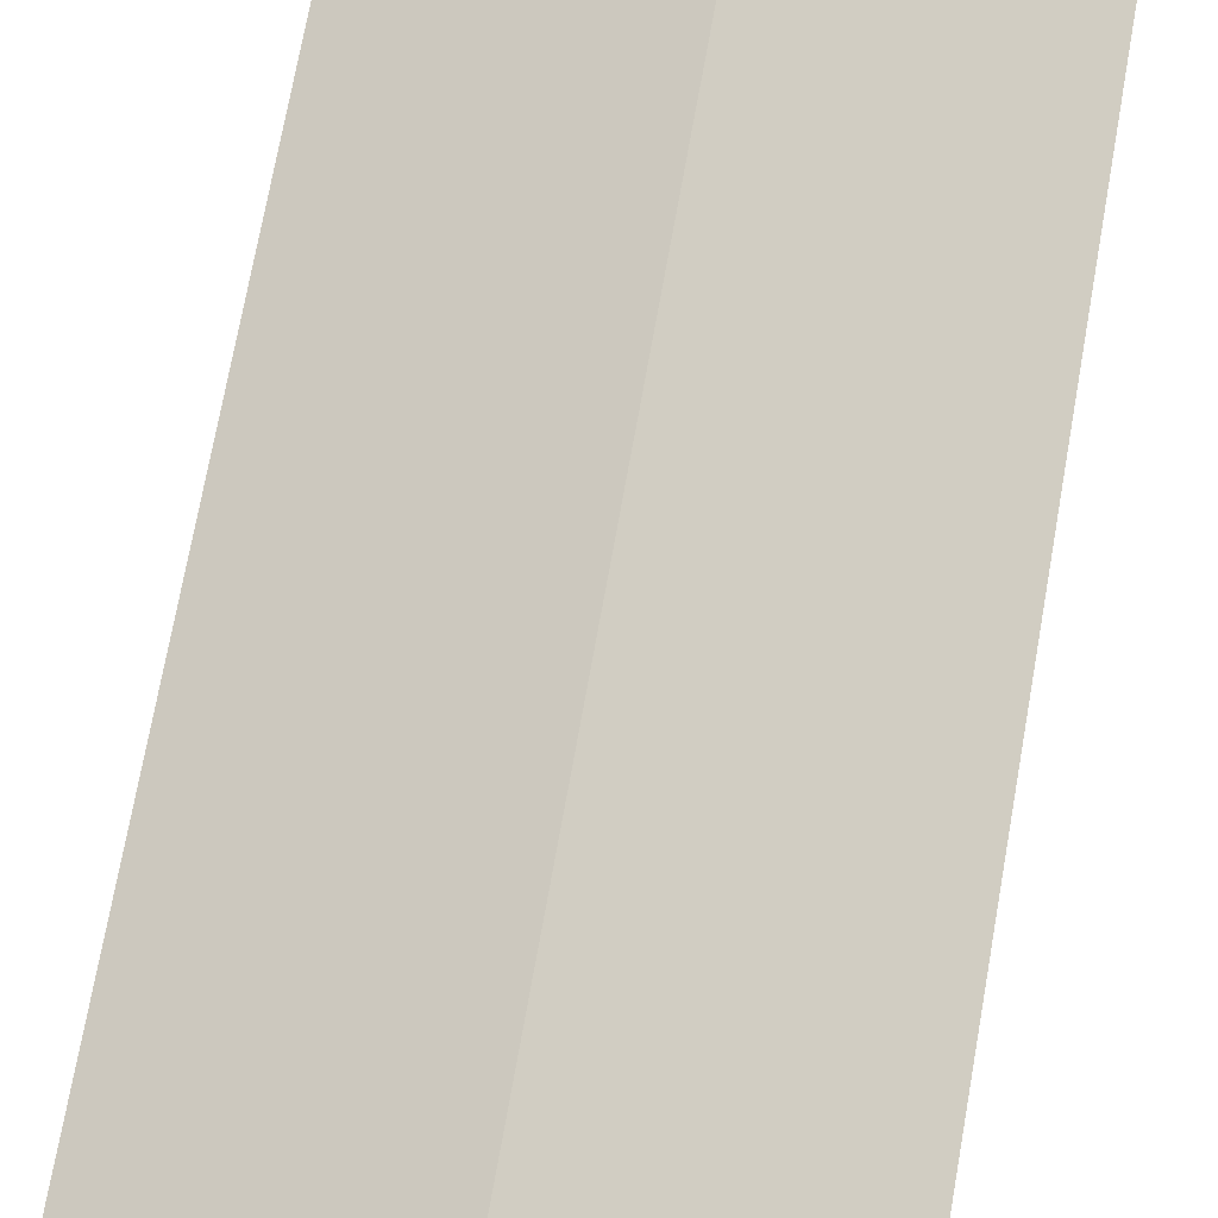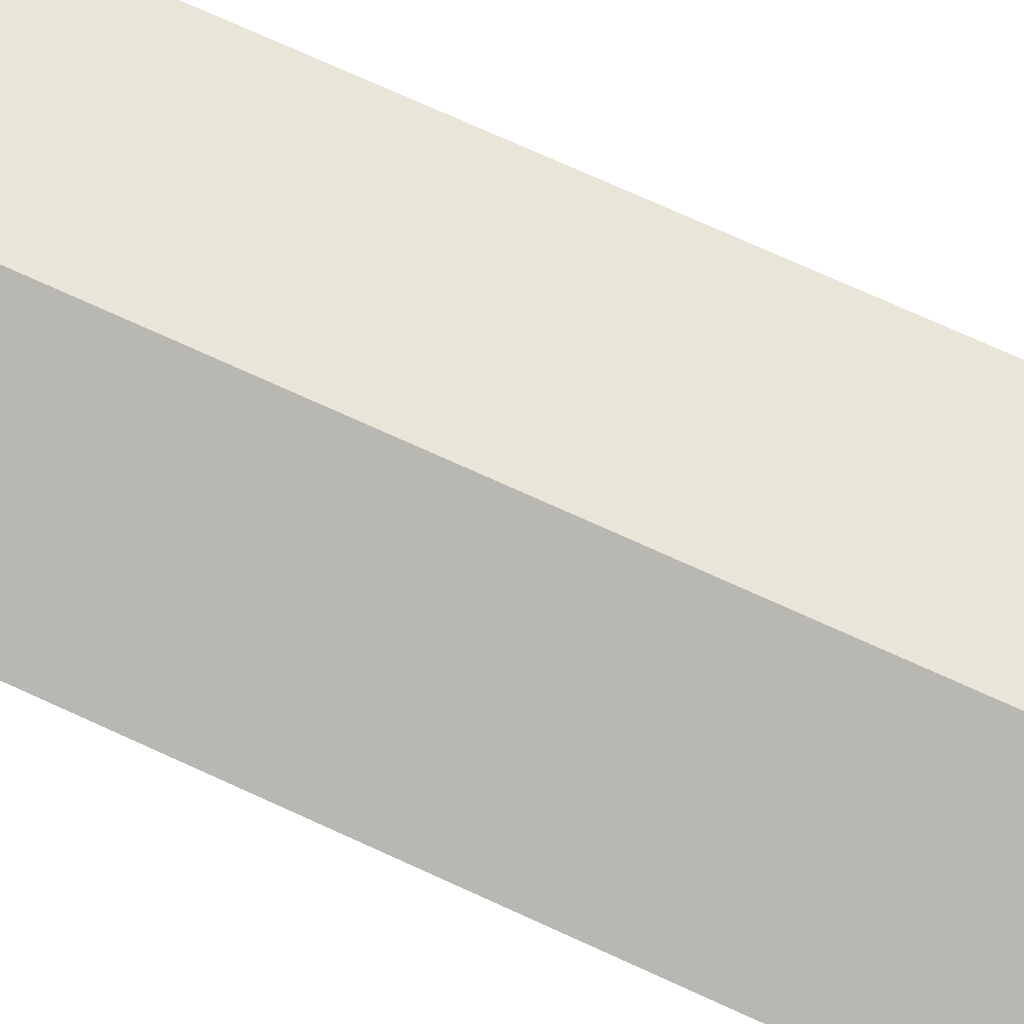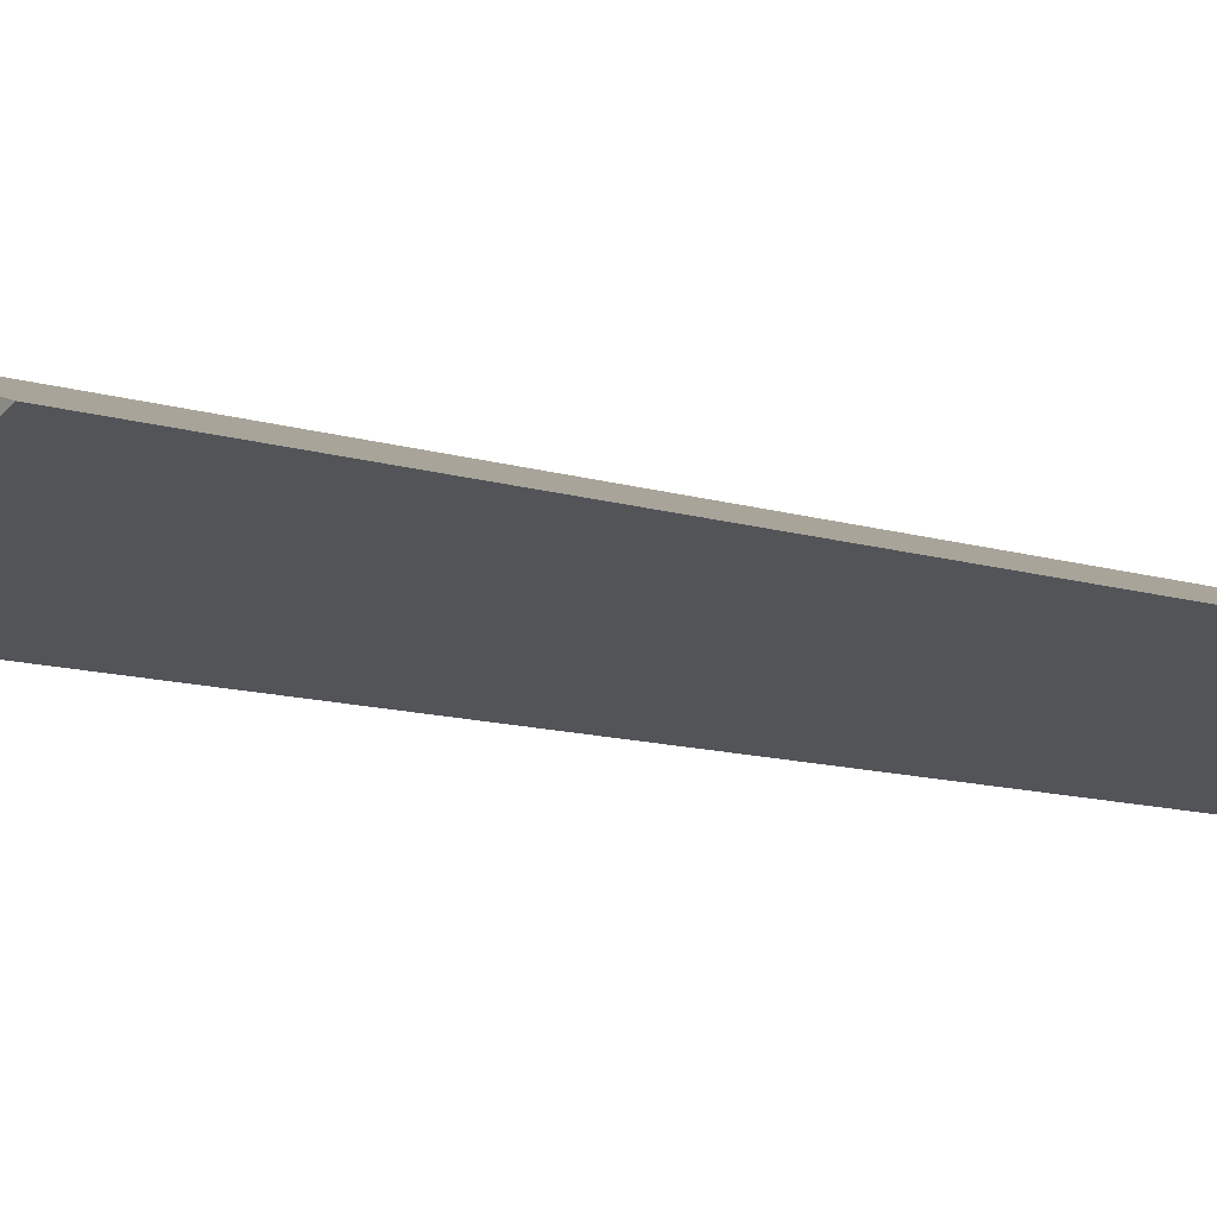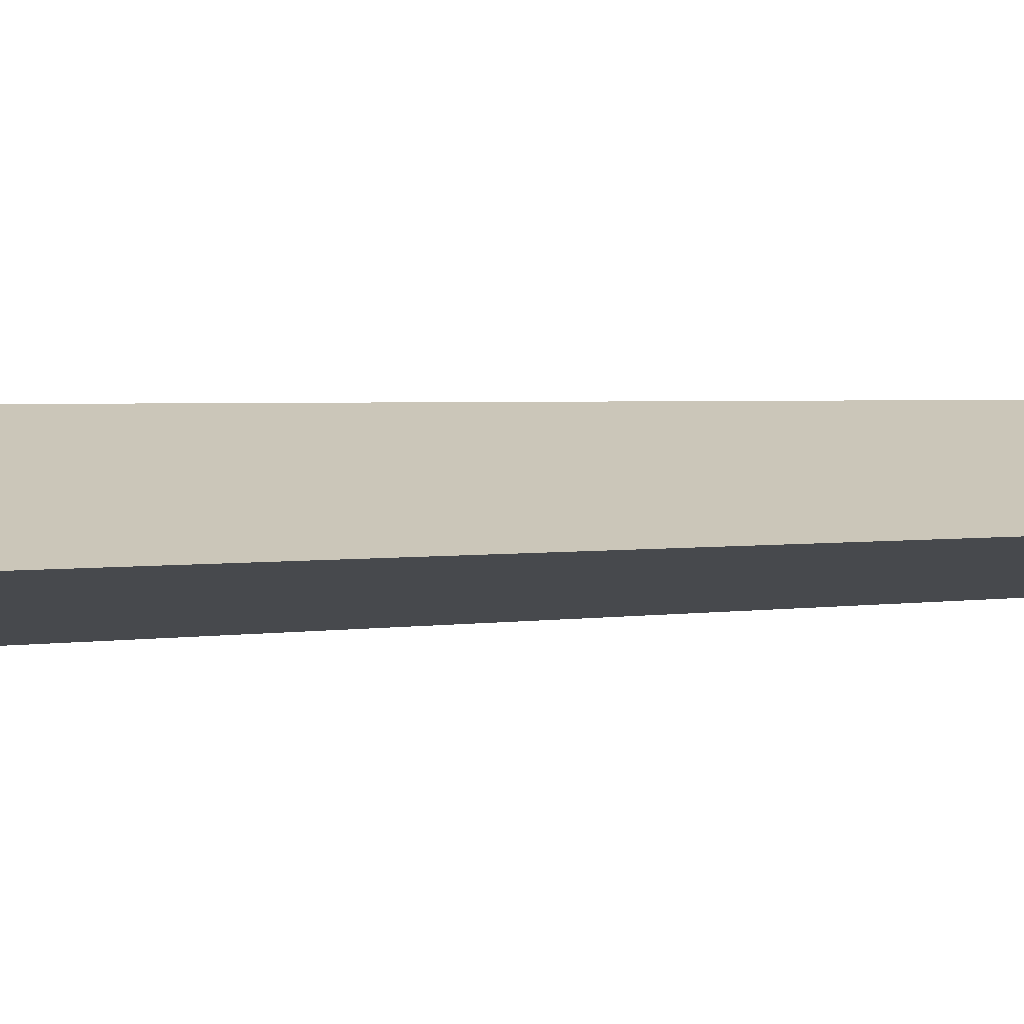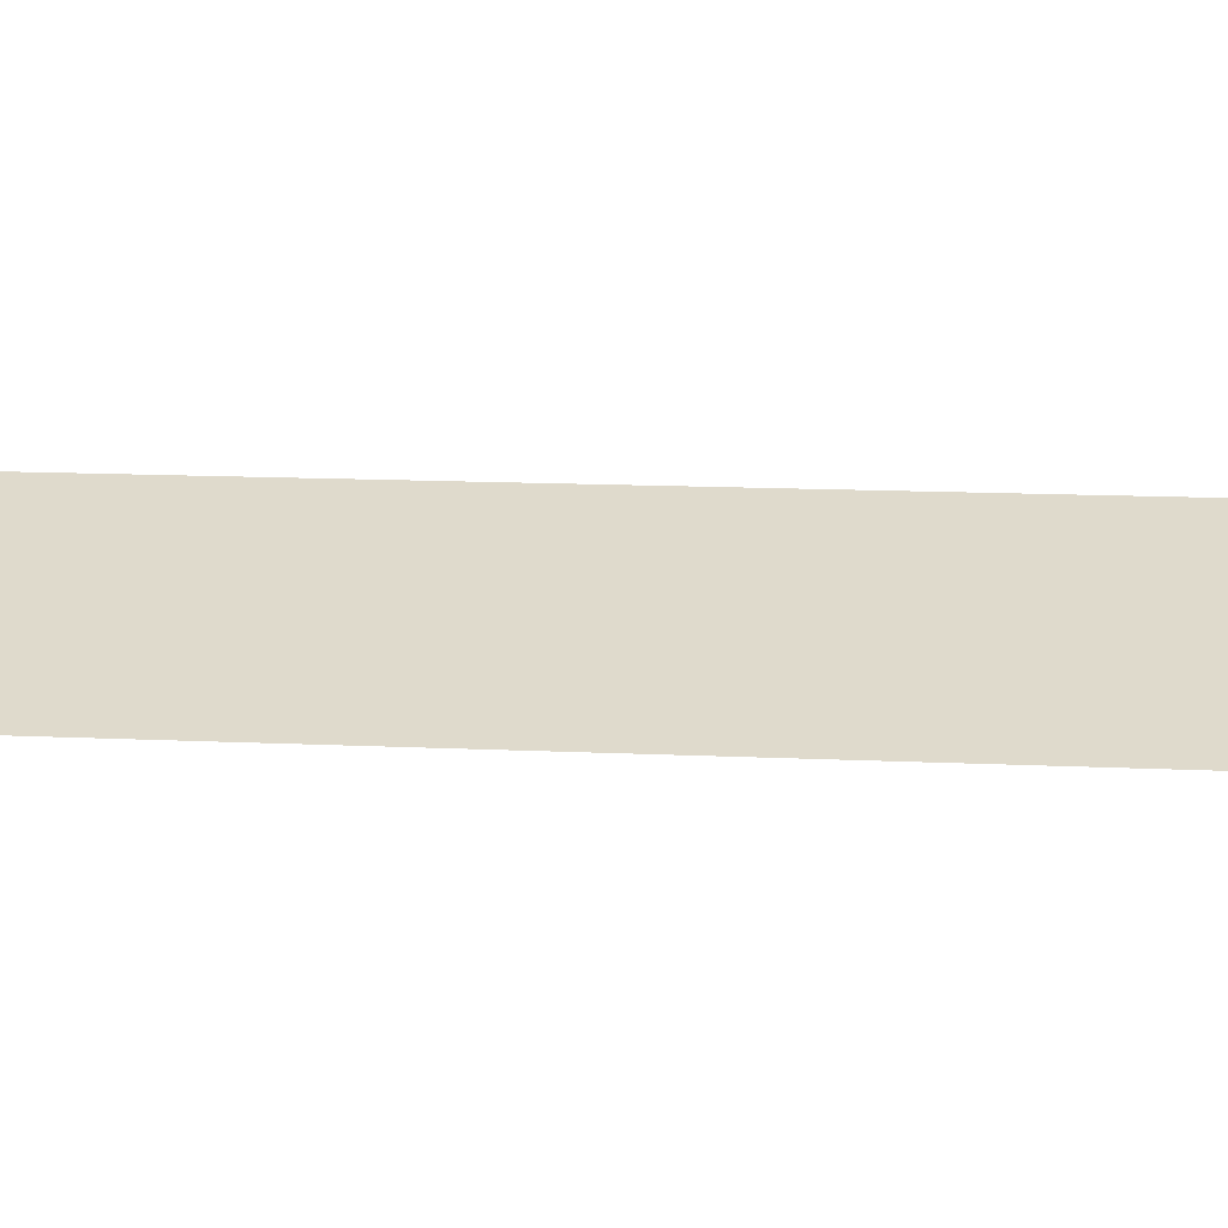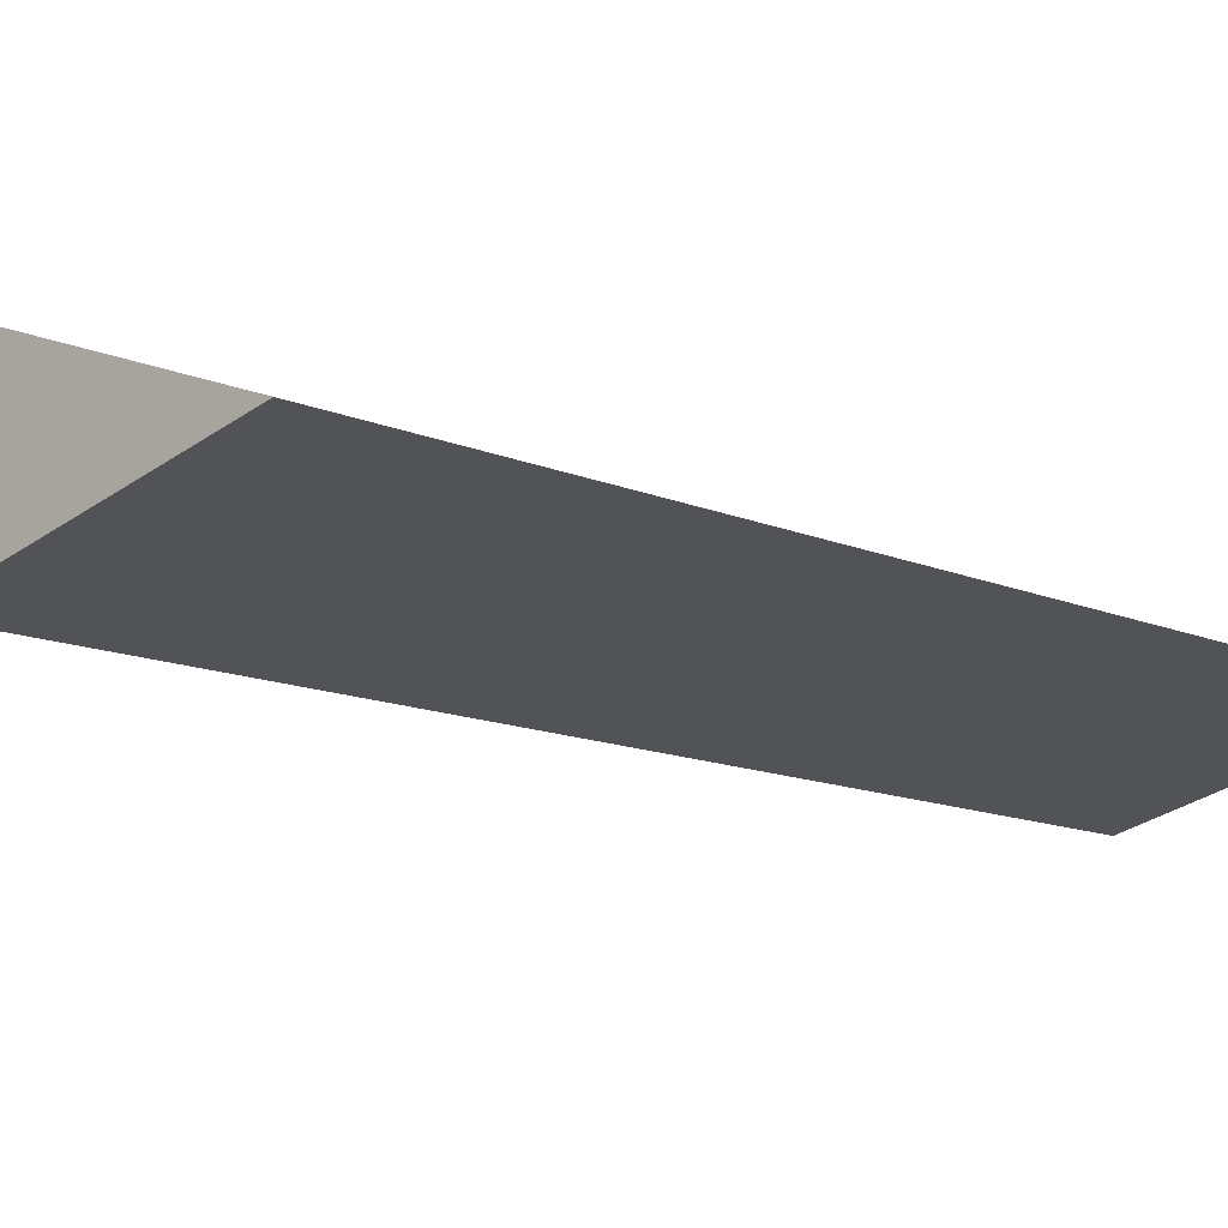
<metadata>
{"format":"obj","ext":"obj","renderer":"f3d","projection":"perspective","resolution":1024,"background":"white","views":[{"elev":73.8,"azim":10.2,"up":"+Z"},{"elev":77.7,"azim":114.1,"up":"+Z"},{"elev":-12.6,"azim":55.4,"up":"+Z"},{"elev":2.4,"azim":-121.5,"up":"+Z"},{"elev":13.6,"azim":96.1,"up":"+Z"},{"elev":-11.5,"azim":42.0,"up":"+Z"}]}
</metadata>
<code>
v 0 0 9.252e-18
v -0.1875 -0.75 0.04763
v -0.1875 -1.78e-16 0.04763
v 7.121e-16 -0.75 5.518e-17
v 7.121e-16 -0.75 0.1144
v 0 0 0.1144
v 0.1875 1.78e-16 0.04763
v 0.1875 -0.75 0.04763
f 1 2 3
f 1 4 2
f 3 5 6
f 3 2 5
f 7 4 1
f 7 8 4
f 6 1 3
f 5 2 4
f 6 8 7
f 6 5 8
f 7 1 6
f 8 5 4

</code>
